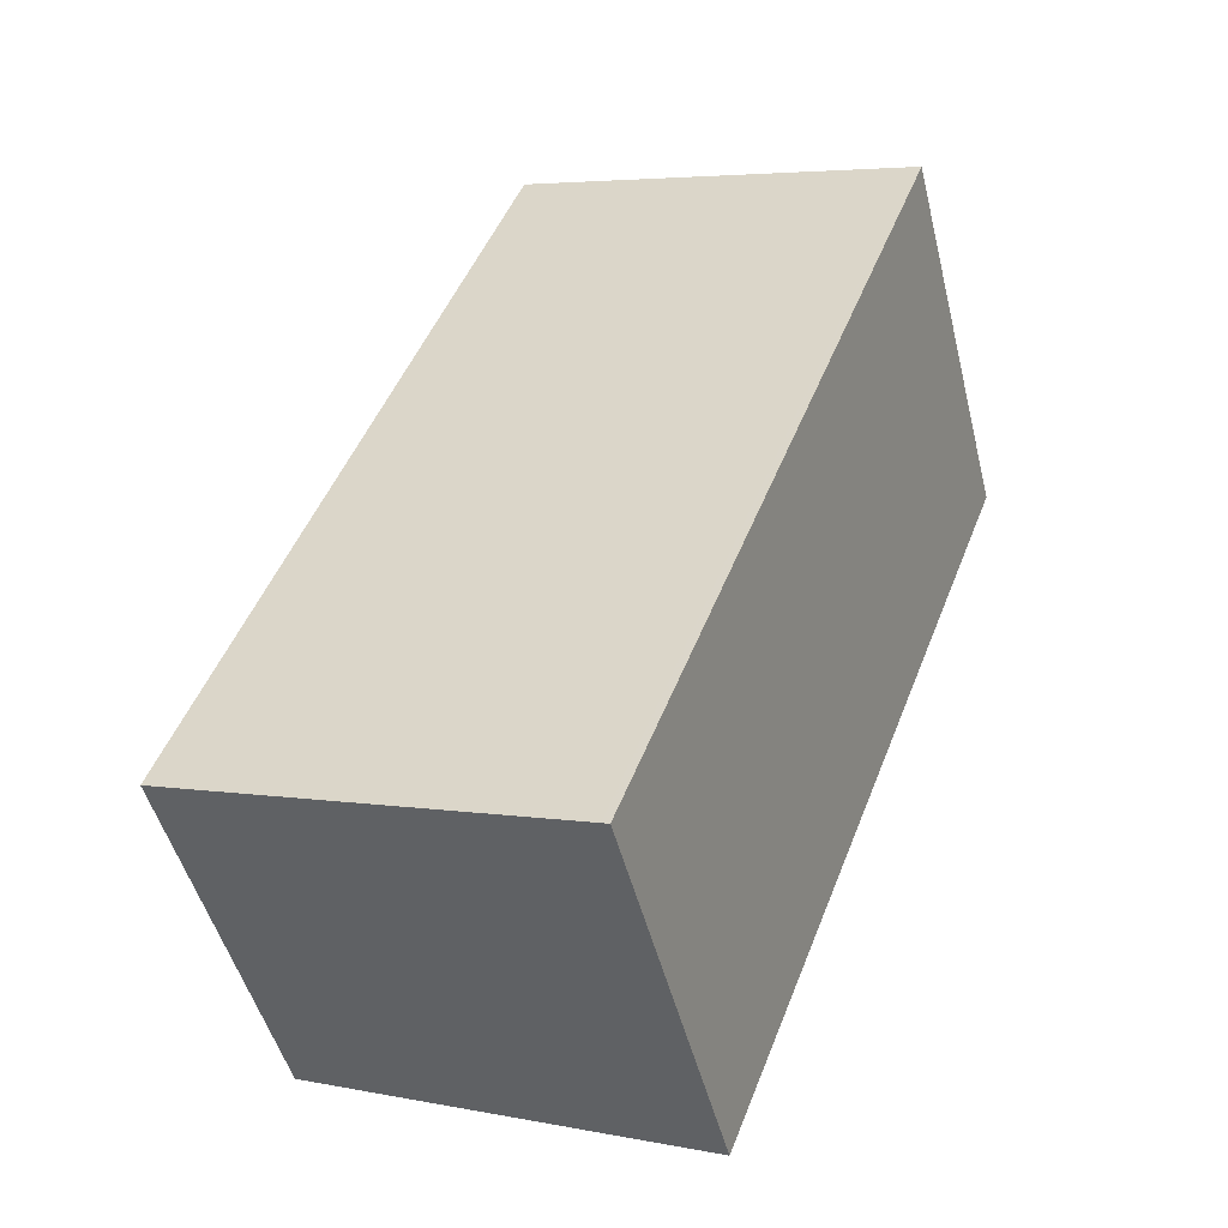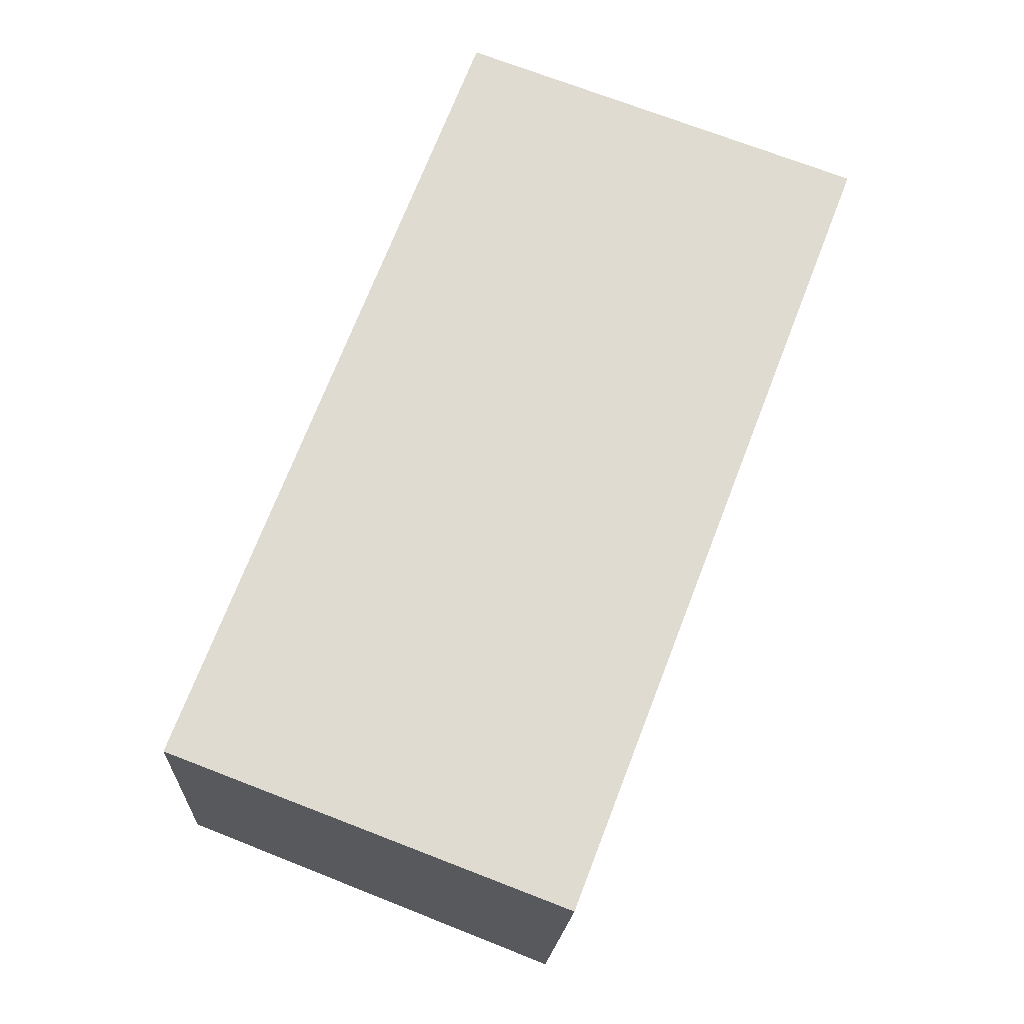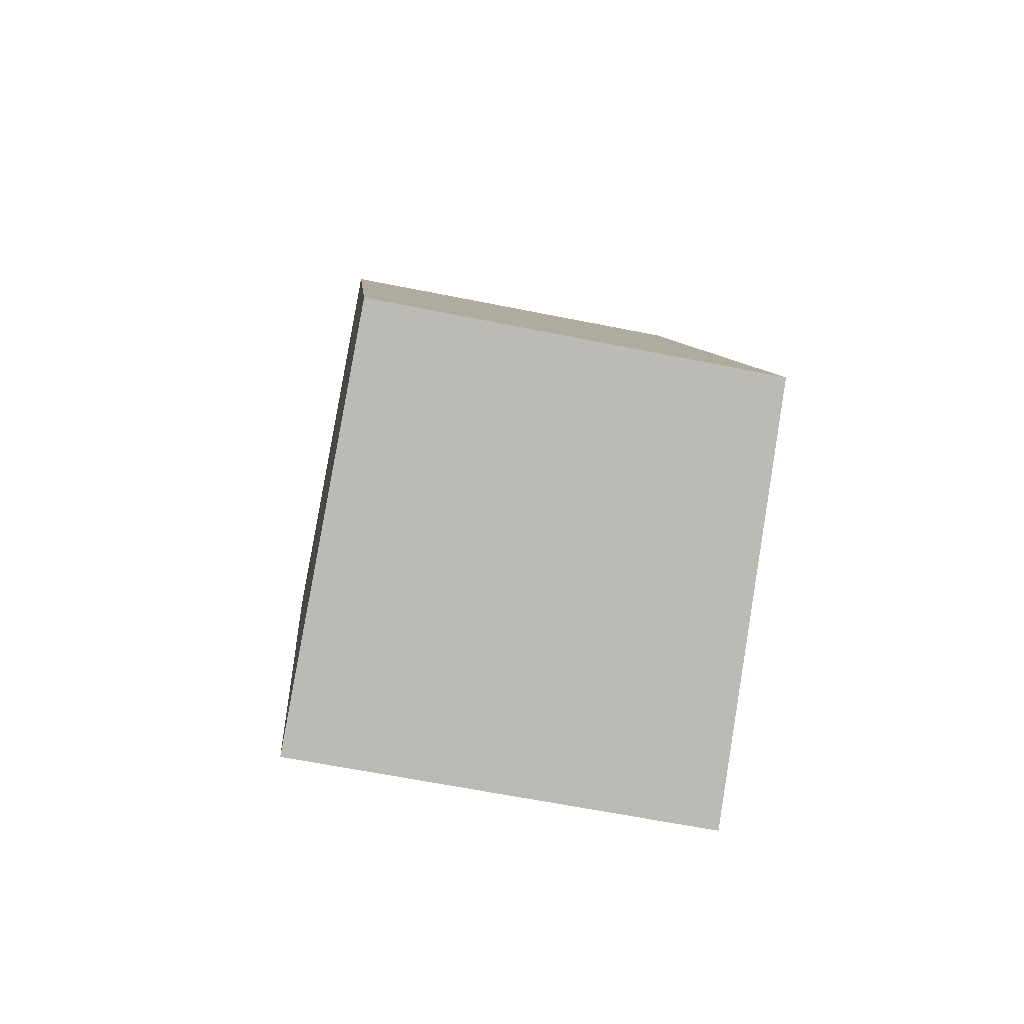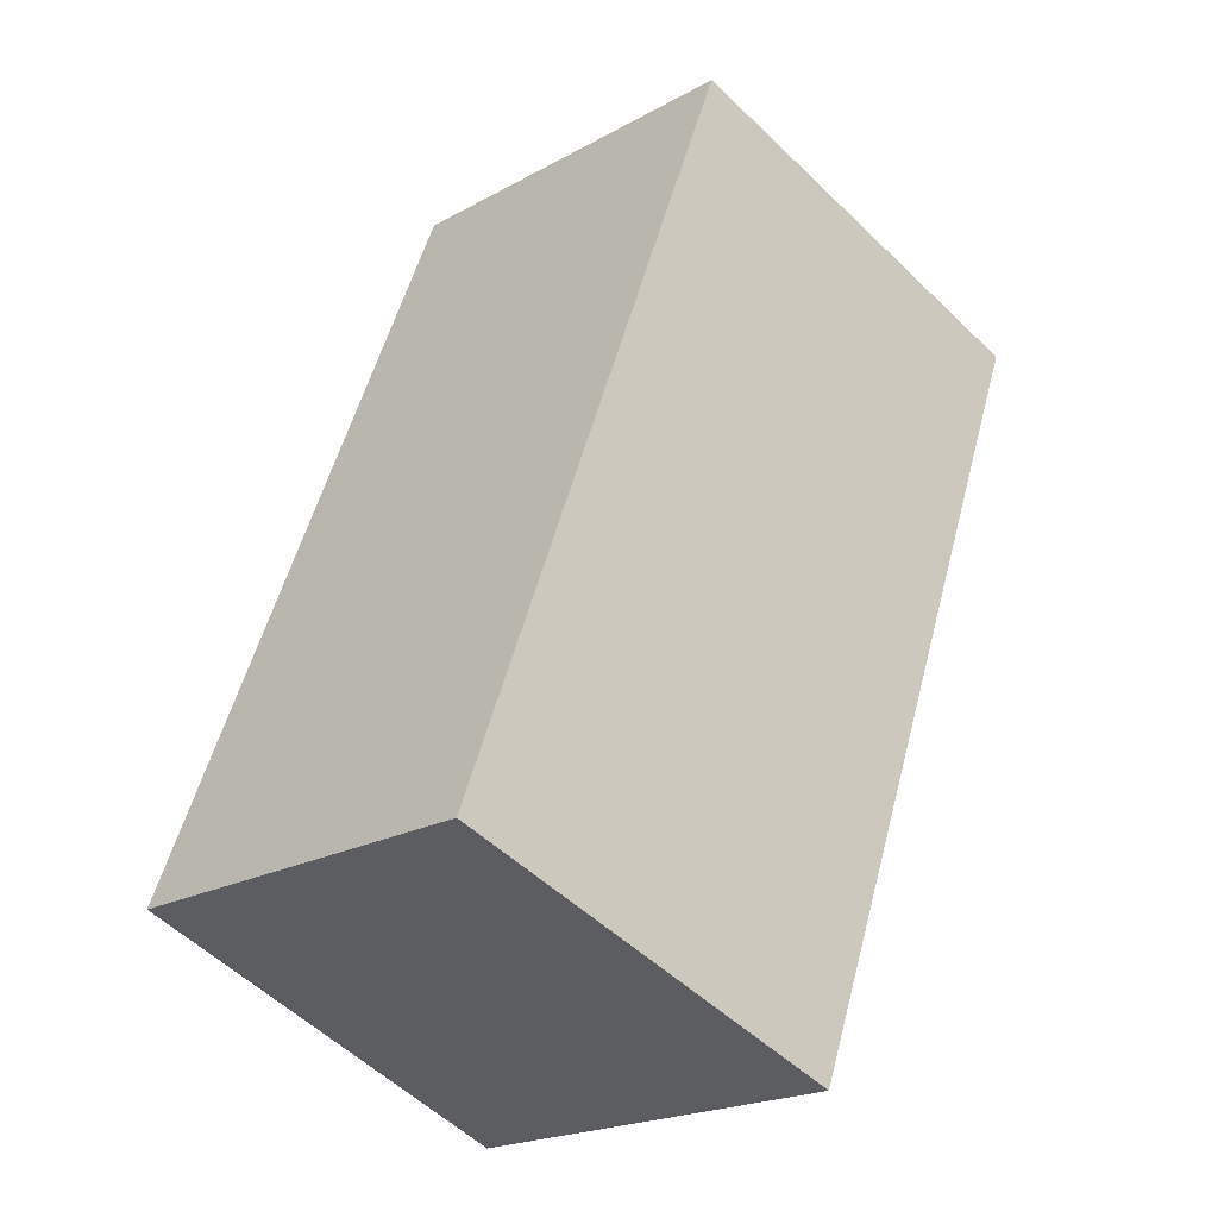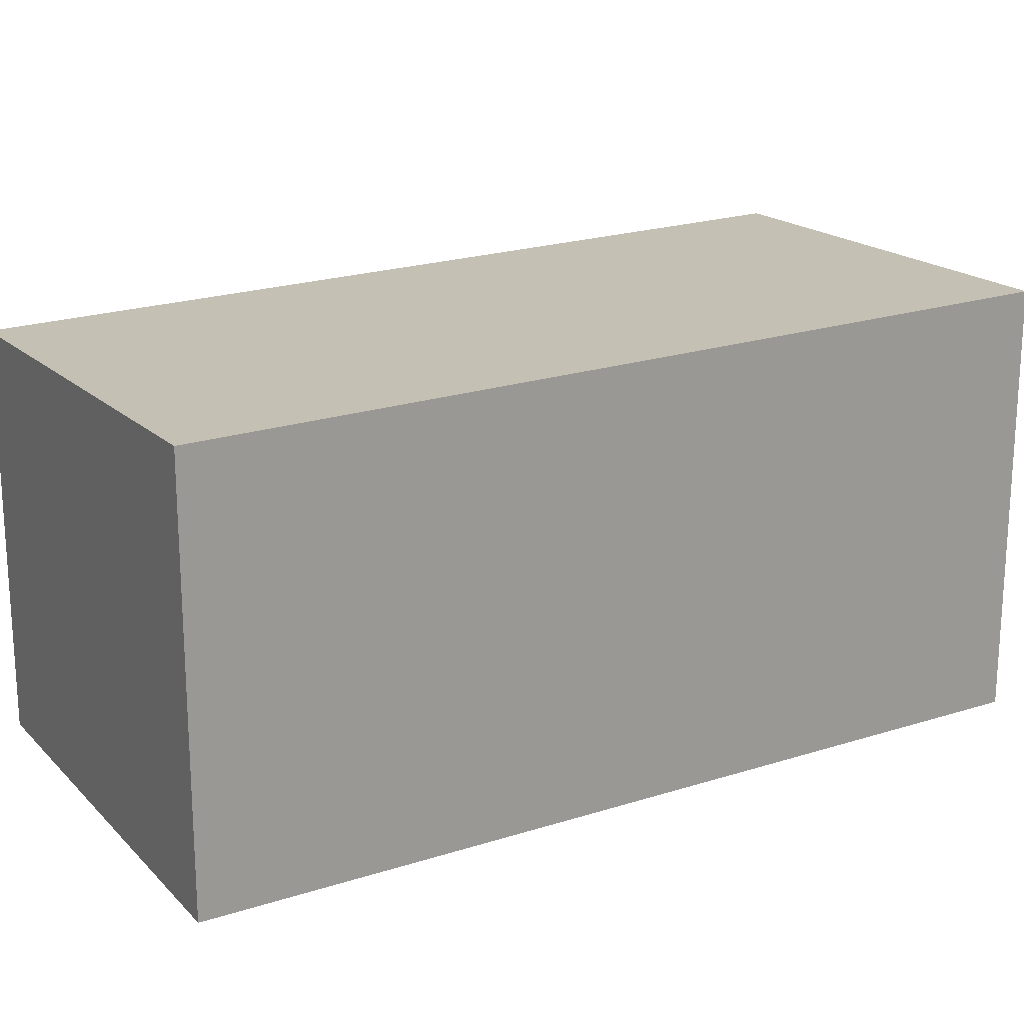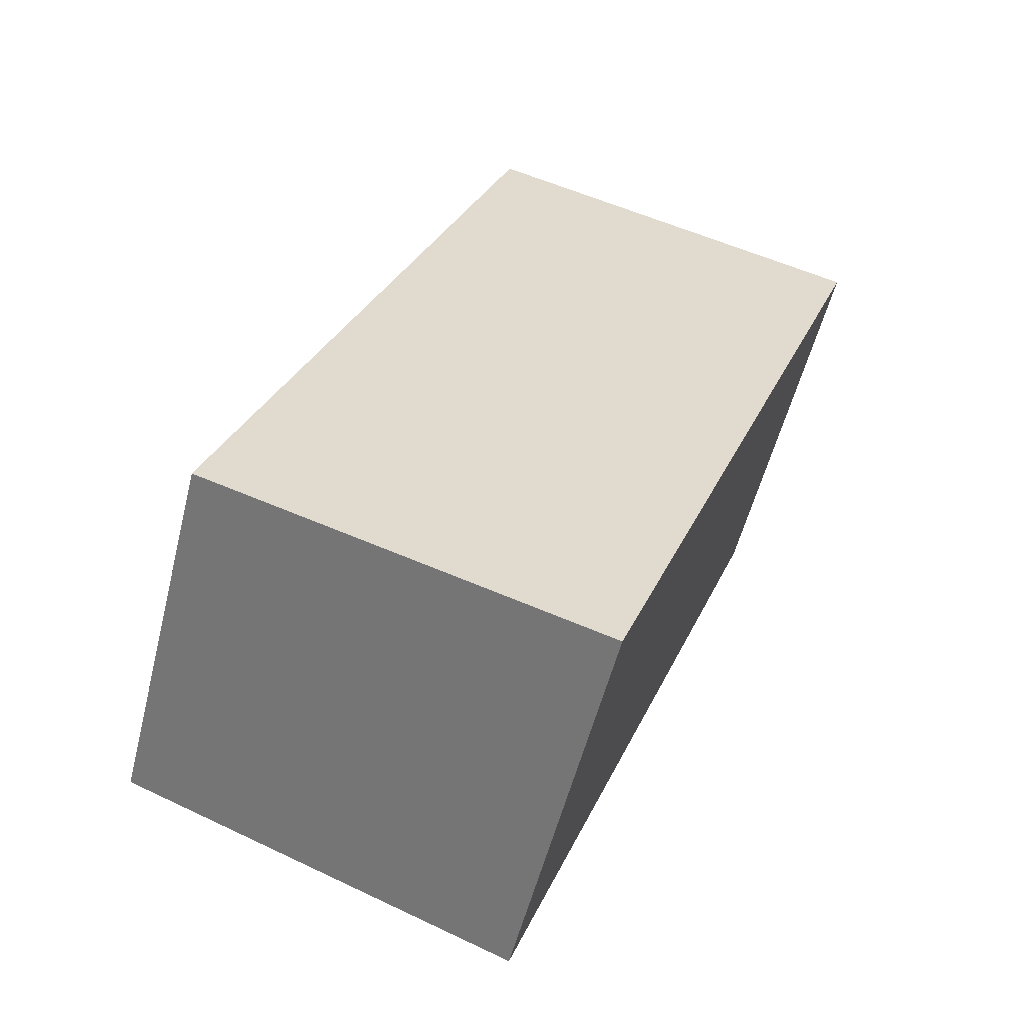
<metadata>
{"format":"obj","ext":"obj","renderer":"f3d","projection":"perspective","resolution":1024,"background":"white","views":[{"elev":-48.2,"azim":13.9,"up":"+Y"},{"elev":-18.6,"azim":-3.0,"up":"+Y"},{"elev":-62.1,"azim":-101.6,"up":"+Y"},{"elev":-21.1,"azim":-45.4,"up":"+Y"},{"elev":21.2,"azim":38.9,"up":"+Z"},{"elev":-55.0,"azim":-14.0,"up":"+Y"}]}
</metadata>
<code>
v -1008 -576.9 1.997
v -1009 -580.7 2.001
v -1011 -579.9 1.889
v -1010 -576.1 1.885
v -1010 -576.2 1.885
v -1008 -576.9 1.997
v -1008 -576.9 1.995
v -1008 -576.9 1.995
v -1009 -580.6 1.999
v -1008 -576.9 1.997
v -1008 -576.9 1.997
v -1008 -576.9 2.22e-16
v -1008 -576.9 0
v -1009 -580.6 1.999
v -1009 -580.7 2.001
v -1009 -580.7 -4.441e-16
v -1009 -580.6 2.22e-16
v -1010 -576.2 1.885
v -1011 -579.9 1.889
v -1011 -579.9 0
v -1010 -576.2 0
v -1008 -576.9 1.995
v -1010 -576.1 1.885
v -1010 -576.1 0
v -1008 -576.9 -2.22e-16
v -1010 -576.1 1.885
v -1010 -576.2 1.885
v -1010 -576.2 0
v -1010 -576.1 0
v -1009 -580.7 2.001
v -1008 -576.9 1.997
v -1008 -576.9 0
v -1009 -580.7 -4.441e-16
v -1008 -576.9 1.997
v -1008 -576.9 1.995
v -1008 -576.9 -2.22e-16
v -1008 -576.9 2.22e-16
v -1011 -579.9 1.889
v -1009 -580.6 1.999
v -1009 -580.6 2.22e-16
v -1011 -579.9 0
v -1008 -576.9 0
v -1009 -580.7 0
v -1011 -579.9 0
v -1010 -576.1 0
f 7 6 2 9
f 8 1 6 7
f 7 5 4 8
f 9 3 5 7
f 11 12 13 10
f 15 16 17 14
f 19 20 21 18
f 23 24 25 22
f 27 28 29 26
f 31 32 33 30
f 35 36 37 34
f 39 40 41 38
f 43 44 45 42

</code>
